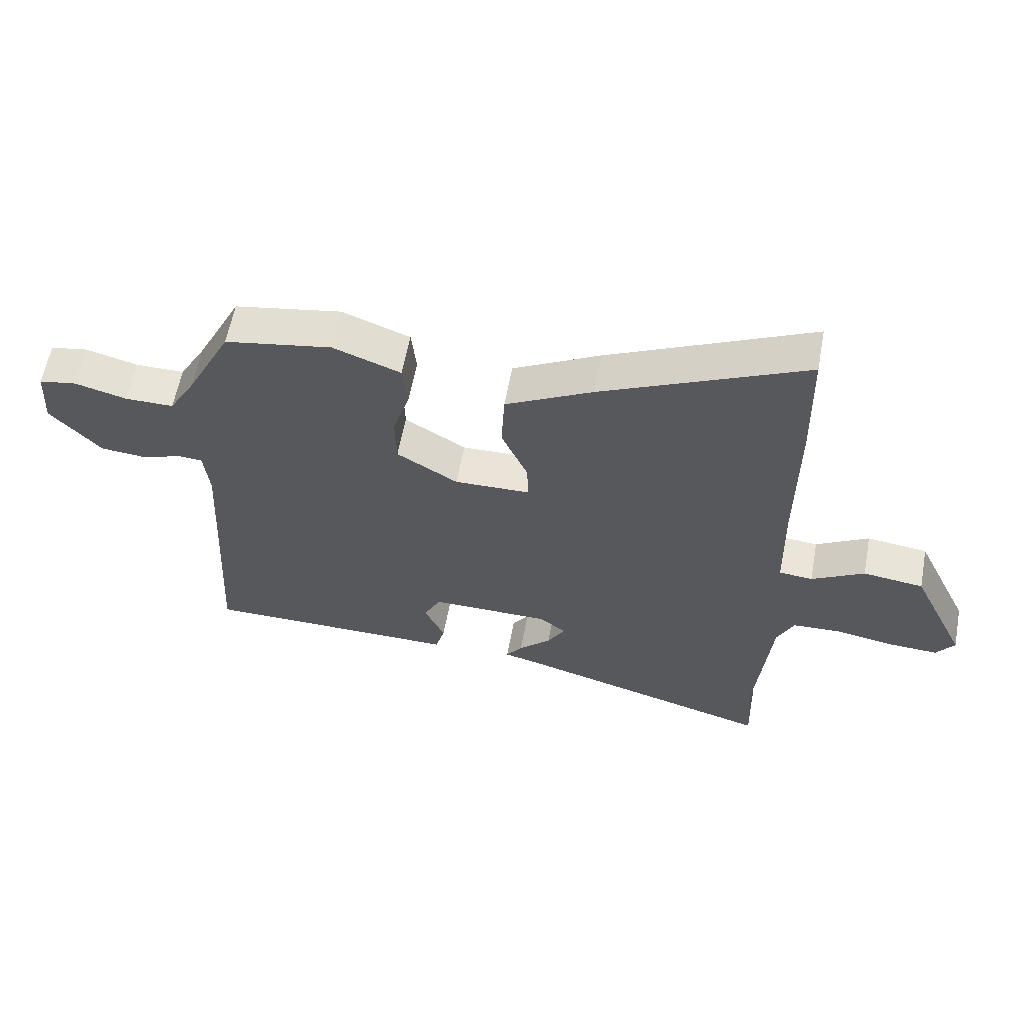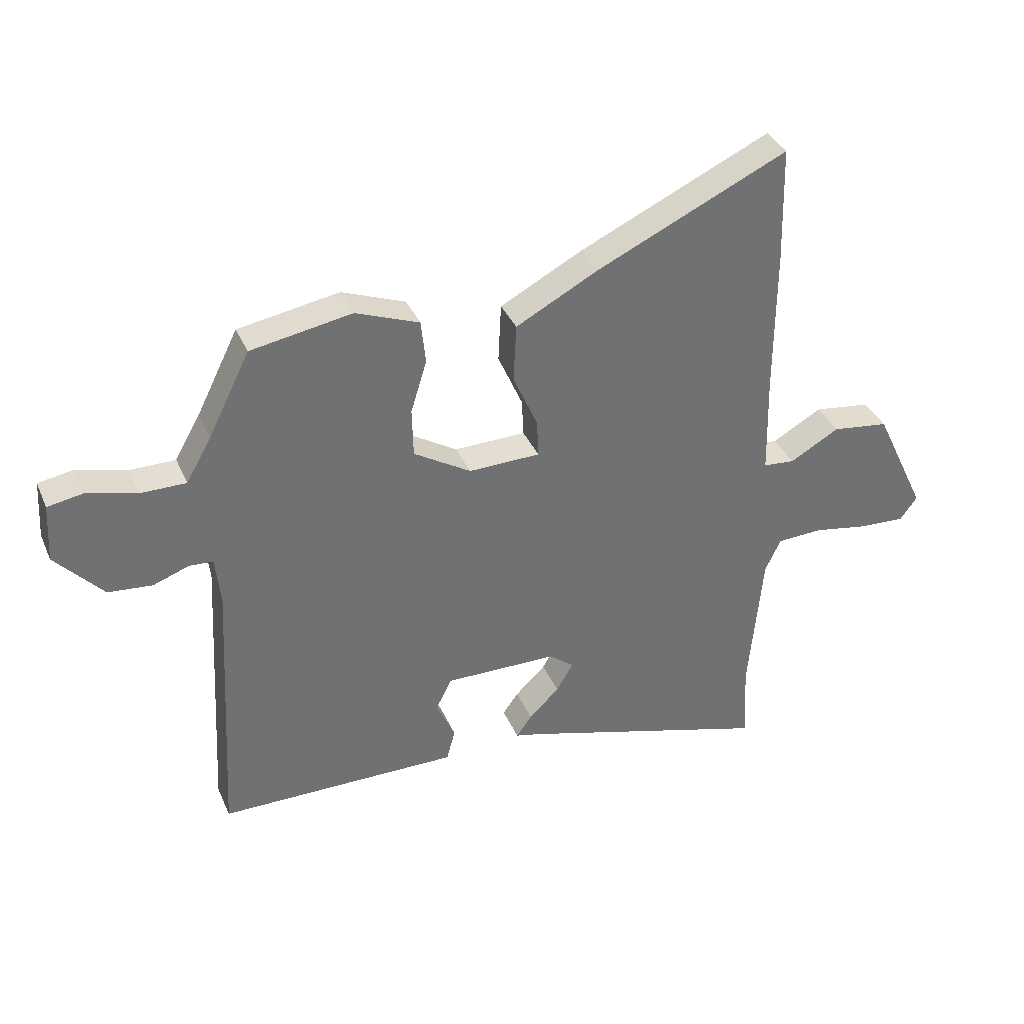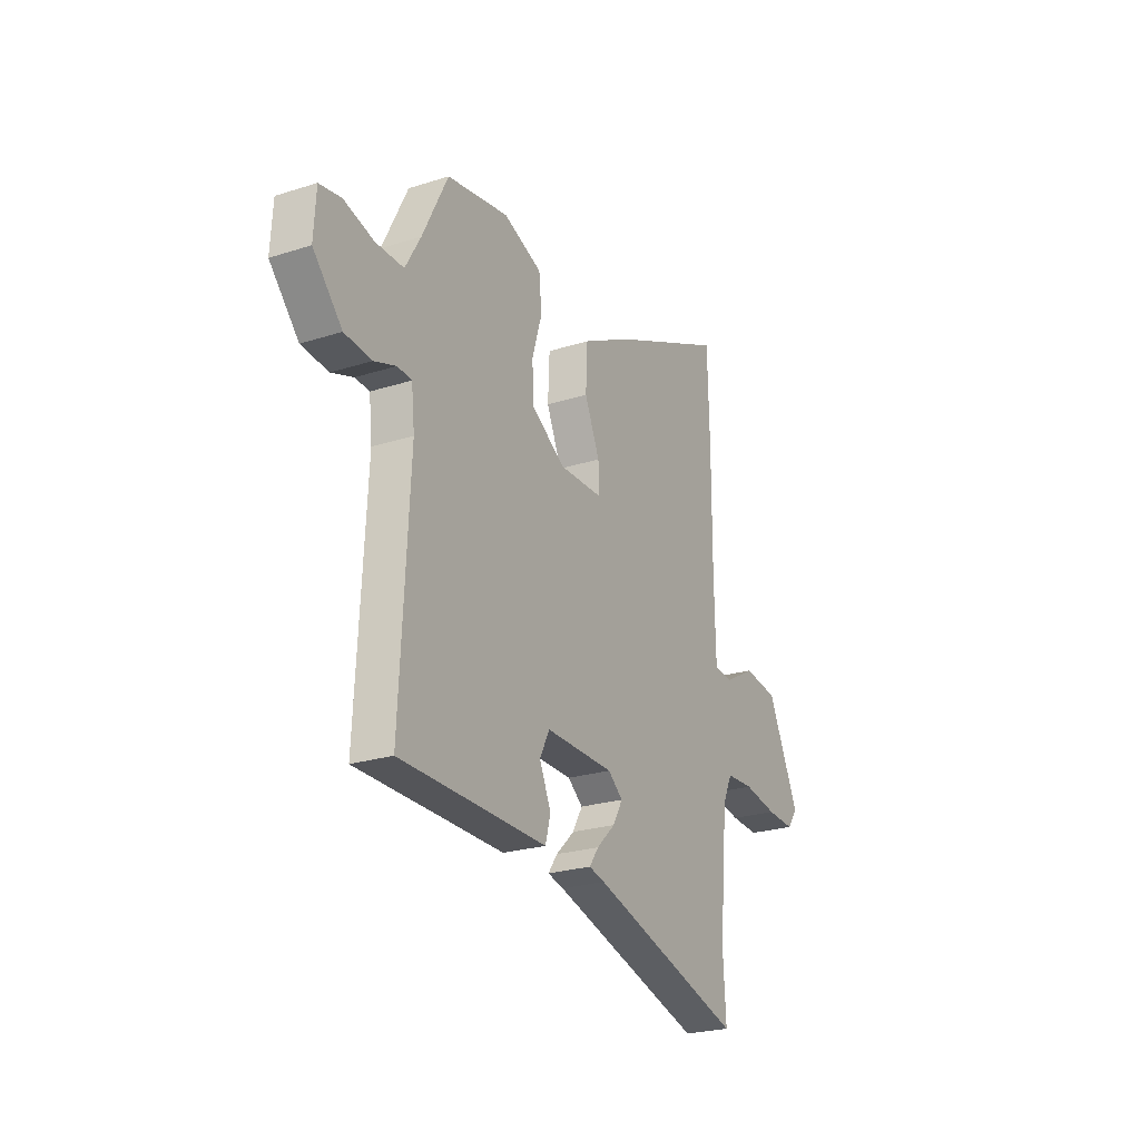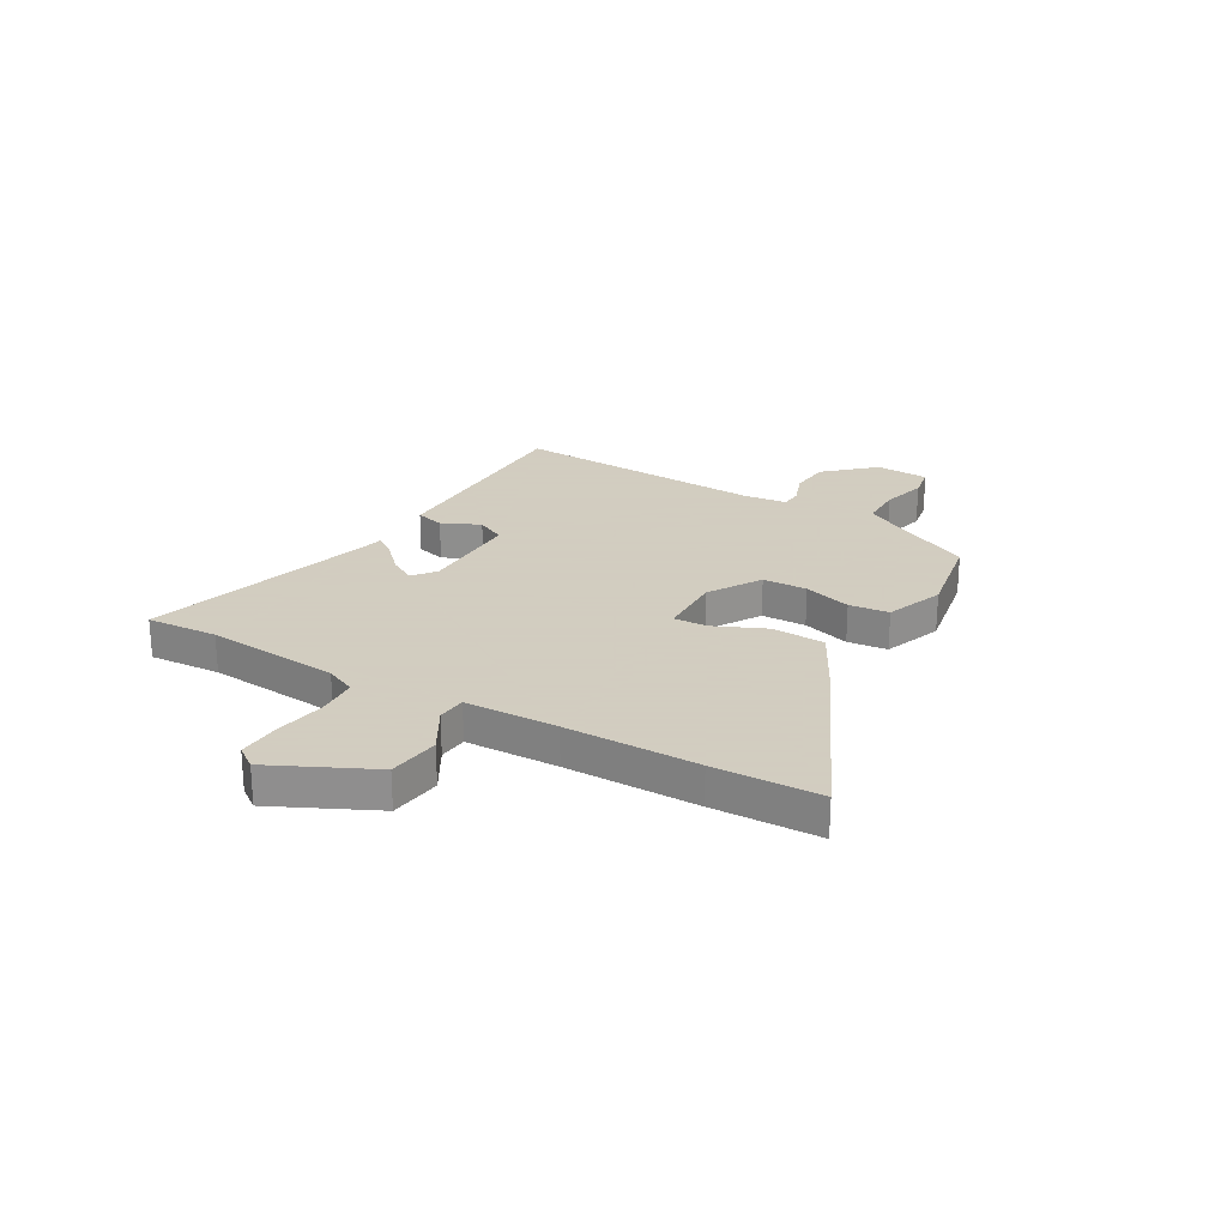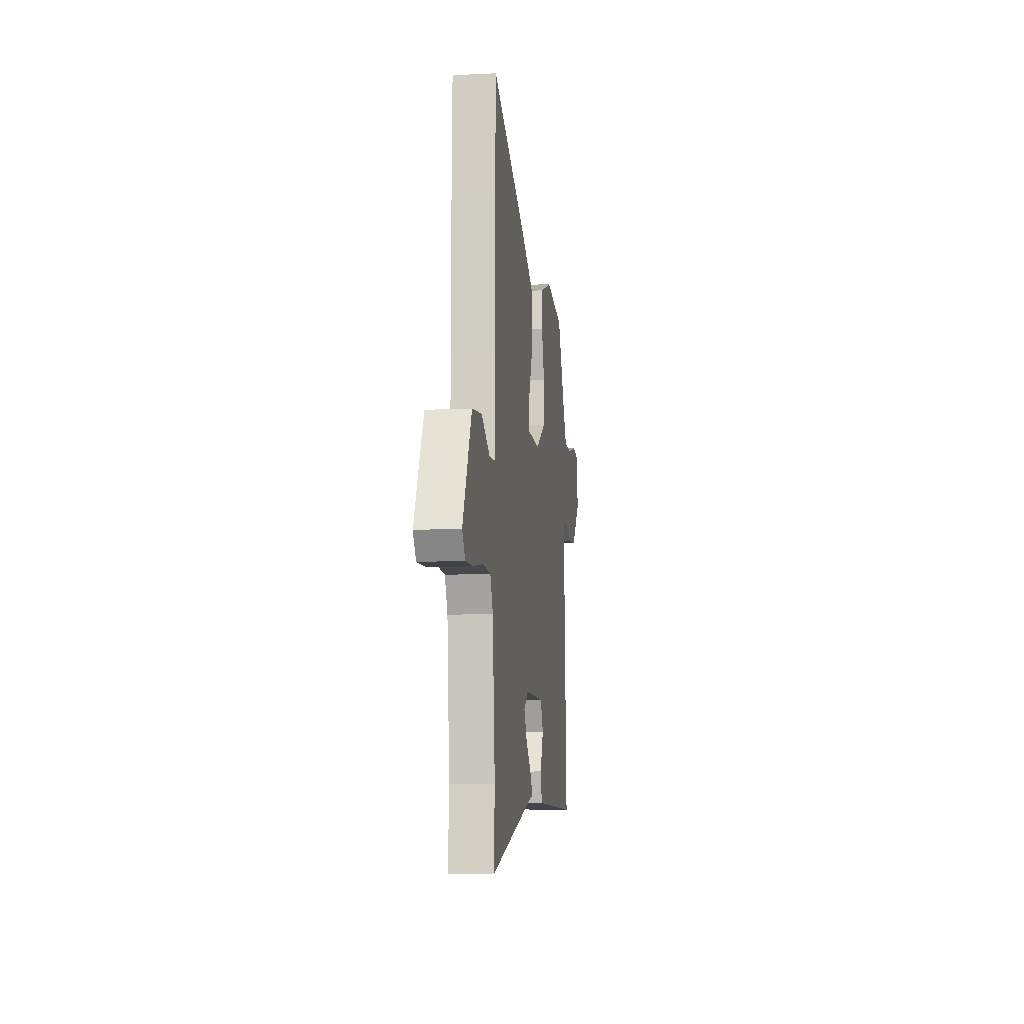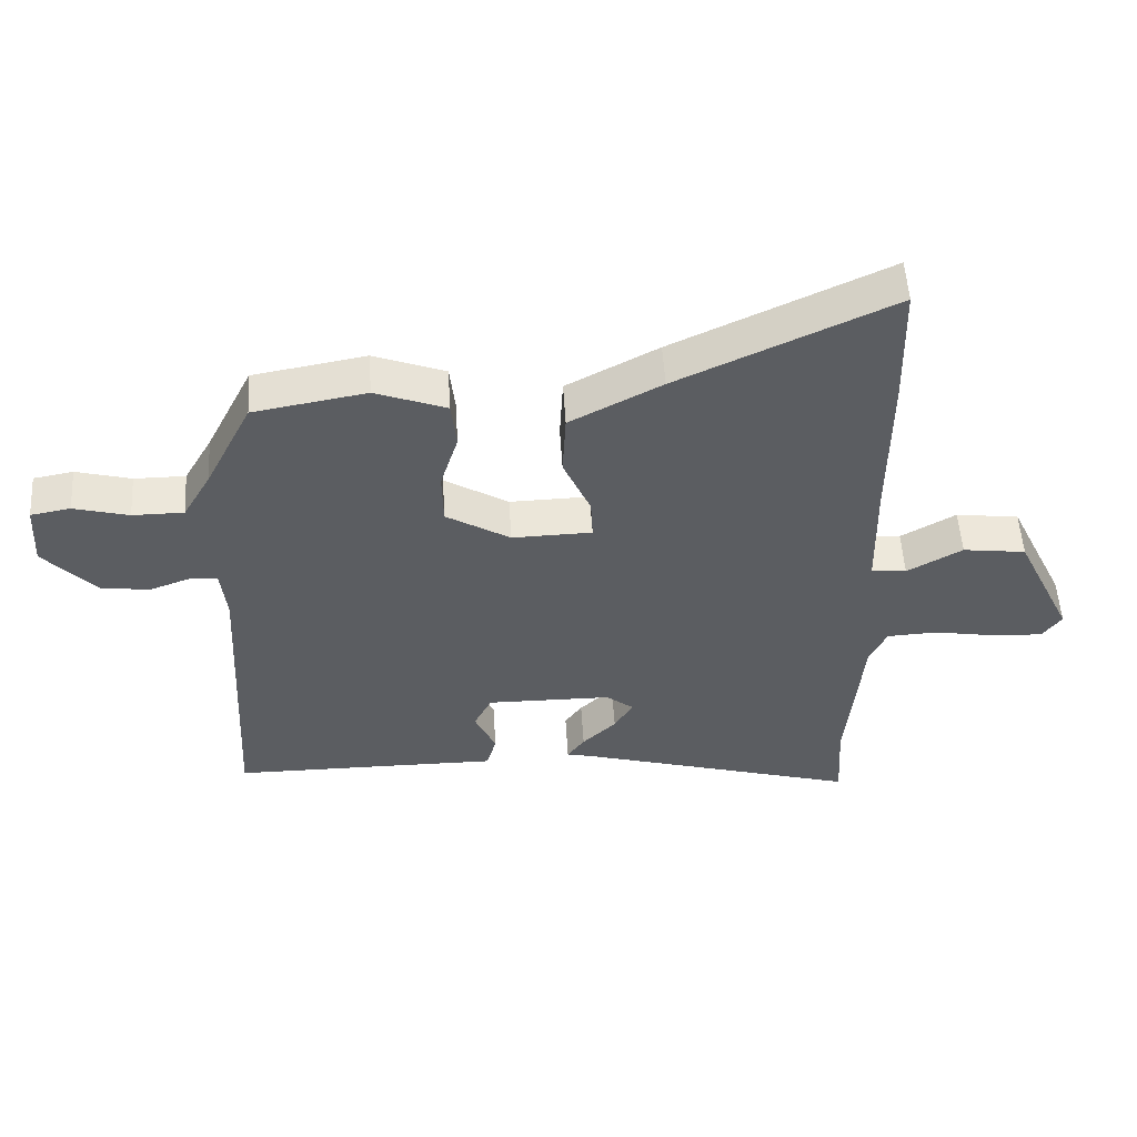
<metadata>
{"format":"obj","ext":"obj","renderer":"f3d","projection":"perspective","resolution":1024,"background":"white","views":[{"elev":60.0,"azim":-169.5,"up":"+Z"},{"elev":36.1,"azim":158.6,"up":"+Z"},{"elev":-24.4,"azim":117.7,"up":"+Z"},{"elev":24.3,"azim":-60.2,"up":"+Y"},{"elev":-9.5,"azim":-82.6,"up":"+Z"},{"elev":53.5,"azim":176.5,"up":"+Z"}]}
</metadata>
<code>
v -0.501 0.07 0.459
v -0.496 0.07 0.662
v -0.162 0.07 0.507
v -0.019 0.07 0.431
v -0.014 0.07 0.329
v -0.057 0.07 0.231
v -0.06 0.07 0.166
v 0.065 0.07 0.163
v 0.165 0.07 0.224
v 0.167 0.07 0.309
v 0.139 0.07 0.4
v 0.147 0.07 0.476
v 0.258 0.07 0.518
v 0.434 0.07 0.487
v 0.507 0.07 0.341
v 0.551 0.07 0.264
v 0.631 0.07 0.264
v 0.717 0.07 0.287
v 0.779 0.07 0.276
v 0.785 0.07 0.174
v 0.702 0.07 0.083
v 0.625 0.07 0.076
v 0.562 0.07 0.099
v 0.521 0.07 0.096
v 0.512 0.07 0.012
v 0.538 0.07 -0.472
v 0.289 0.07 -0.473
v 0.118 0.07 -0.474
v 0.103 0.07 -0.419
v 0.136 0.07 -0.346
v 0.108 0.07 -0.291
v -0.088 0.07 -0.293
v -0.131 0.07 -0.327
v -0.102 0.07 -0.377
v -0.049 0.07 -0.428
v -0.022 0.07 -0.466
v -0.068 0.07 -0.477
v -0.506 0.07 -0.604
v -0.498 0.07 -0.468
v -0.522 0.07 -0.212
v -0.549 0.07 -0.154
v -0.628 0.07 -0.15
v -0.725 0.07 -0.167
v -0.805 0.07 -0.171
v -0.835 0.07 -0.13
v -0.744 0.07 0.061
v -0.645 0.07 0.074
v -0.559 0.07 0.025
v -0.504 0.07 0.03
v -0.5 0.07 0.206
v -0.501 0 0.459
v -0.496 0 0.662
v -0.162 0 0.507
v -0.019 0 0.431
v -0.014 0 0.329
v -0.057 0 0.231
v -0.06 0 0.166
v 0.065 0 0.163
v 0.165 0 0.224
v 0.167 0 0.309
v 0.139 0 0.4
v 0.147 0 0.476
v 0.258 0 0.518
v 0.434 0 0.487
v 0.507 0 0.341
v 0.551 0 0.264
v 0.631 0 0.264
v 0.717 0 0.287
v 0.779 0 0.276
v 0.785 0 0.174
v 0.702 0 0.083
v 0.625 0 0.076
v 0.562 0 0.099
v 0.521 0 0.096
v 0.512 0 0.012
v 0.538 0 -0.472
v 0.289 0 -0.473
v 0.118 0 -0.474
v 0.103 0 -0.419
v 0.136 0 -0.346
v 0.108 0 -0.291
v -0.088 0 -0.293
v -0.131 0 -0.327
v -0.102 0 -0.377
v -0.049 0 -0.428
v -0.022 0 -0.466
v -0.068 0 -0.477
v -0.506 0 -0.604
v -0.498 0 -0.468
v -0.522 0 -0.212
v -0.549 0 -0.154
v -0.628 0 -0.15
v -0.725 0 -0.167
v -0.805 0 -0.171
v -0.835 0 -0.13
v -0.744 0 0.061
v -0.645 0 0.074
v -0.559 0 0.025
v -0.504 0 0.03
v -0.5 0 0.206
f 46 47 48
f 45 46 48
f 44 45 48
f 43 44 48
f 42 43 48
f 41 42 48 49
f 40 41 49
f 39 40 49
f 37 38 39
f 36 37 39
f 35 36 39
f 34 35 39
f 39 49 50
f 34 39 50
f 33 34 50
f 27 28 29 30
f 27 30 31
f 26 27 31
f 25 26 31
f 24 25 31 32
f 21 22 23
f 20 21 23
f 19 20 23
f 18 19 23
f 17 18 23
f 16 17 23 24
f 15 16 24 32
f 13 14 15
f 12 13 15
f 11 12 15
f 10 11 15
f 9 10 15
f 15 32 33
f 9 15 33
f 8 9 33
f 4 5 6
f 3 4 6
f 2 3 6
f 1 2 6
f 50 1 6
f 50 6 7
f 33 50 7
f 7 8 33
f 98 97 96
f 98 96 95
f 98 95 94
f 98 94 93
f 98 93 92
f 99 98 92 91
f 99 91 90
f 99 90 89
f 89 88 87
f 89 87 86
f 89 86 85
f 89 85 84
f 100 99 89
f 100 89 84
f 100 84 83
f 80 79 78 77
f 81 80 77
f 81 77 76
f 81 76 75
f 82 81 75 74
f 73 72 71
f 73 71 70
f 73 70 69
f 73 69 68
f 73 68 67
f 74 73 67 66
f 82 74 66 65
f 65 64 63
f 65 63 62
f 65 62 61
f 65 61 60
f 65 60 59
f 83 82 65
f 83 65 59
f 83 59 58
f 56 55 54
f 56 54 53
f 56 53 52
f 56 52 51
f 56 51 100
f 57 56 100
f 57 100 83
f 83 58 57
f 1 51 52 2
f 2 52 53 3
f 3 53 54 4
f 4 54 55 5
f 5 55 56 6
f 6 56 57 7
f 7 57 58 8
f 8 58 59 9
f 9 59 60 10
f 10 60 61 11
f 11 61 62 12
f 12 62 63 13
f 13 63 64 14
f 14 64 65 15
f 15 65 66 16
f 16 66 67 17
f 17 67 68 18
f 18 68 69 19
f 19 69 70 20
f 20 70 71 21
f 21 71 72 22
f 22 72 73 23
f 23 73 74 24
f 24 74 75 25
f 25 75 76 26
f 26 76 77 27
f 27 77 78 28
f 28 78 79 29
f 29 79 80 30
f 30 80 81 31
f 31 81 82 32
f 32 82 83 33
f 33 83 84 34
f 34 84 85 35
f 35 85 86 36
f 36 86 87 37
f 37 87 88 38
f 38 88 89 39
f 39 89 90 40
f 40 90 91 41
f 41 91 92 42
f 42 92 93 43
f 43 93 94 44
f 44 94 95 45
f 45 95 96 46
f 46 96 97 47
f 47 97 98 48
f 48 98 99 49
f 49 99 100 50
f 50 100 51 1

</code>
